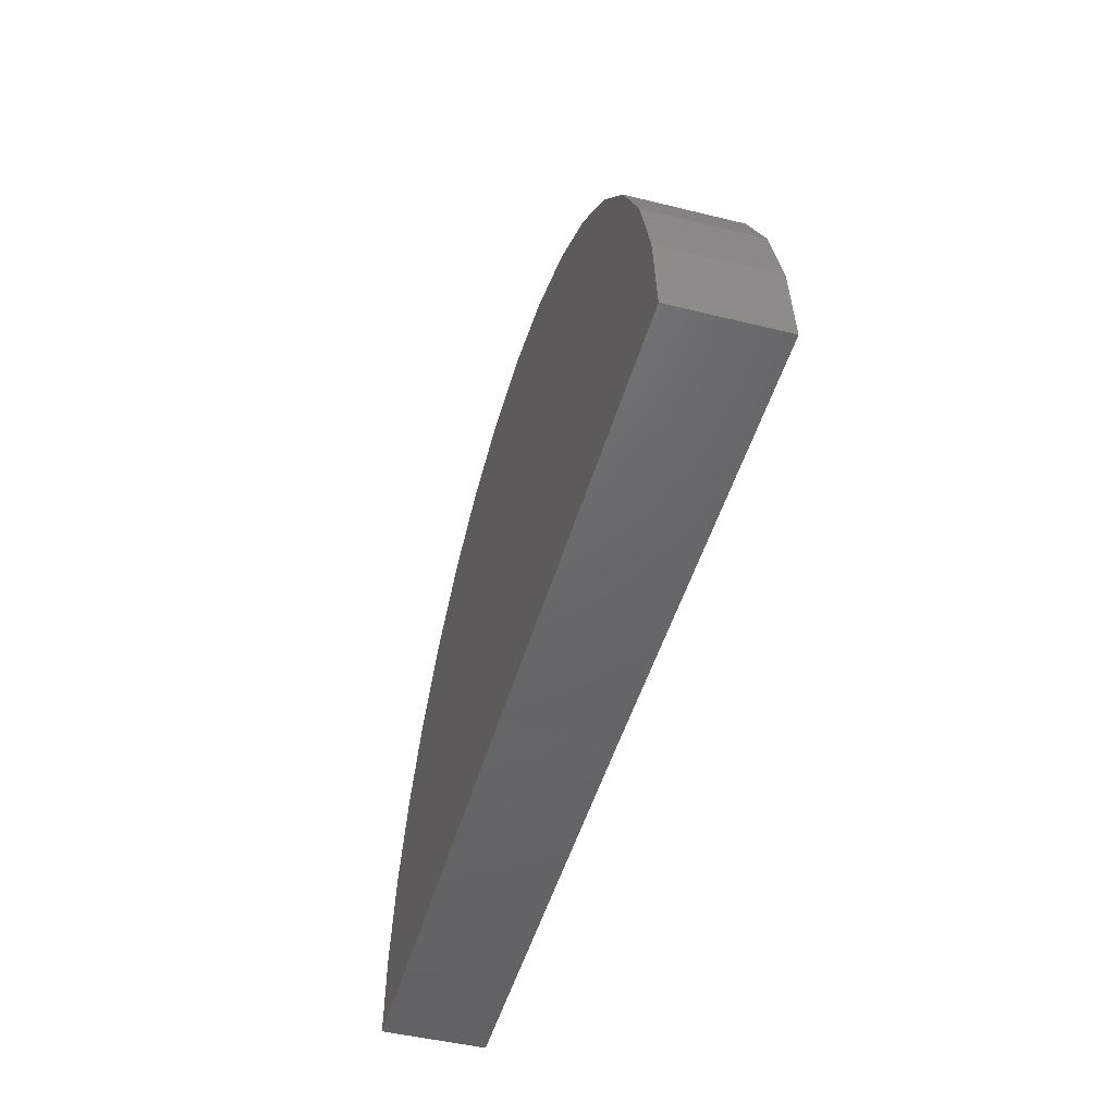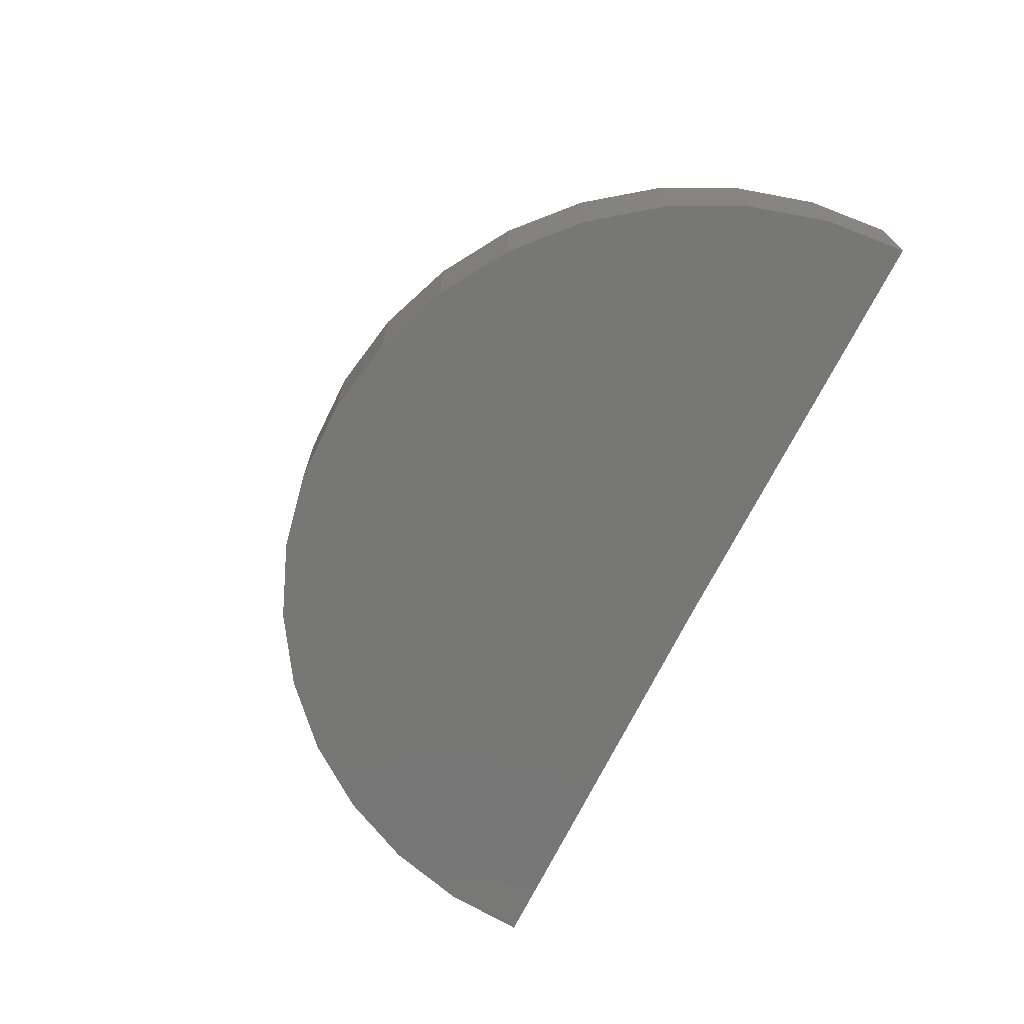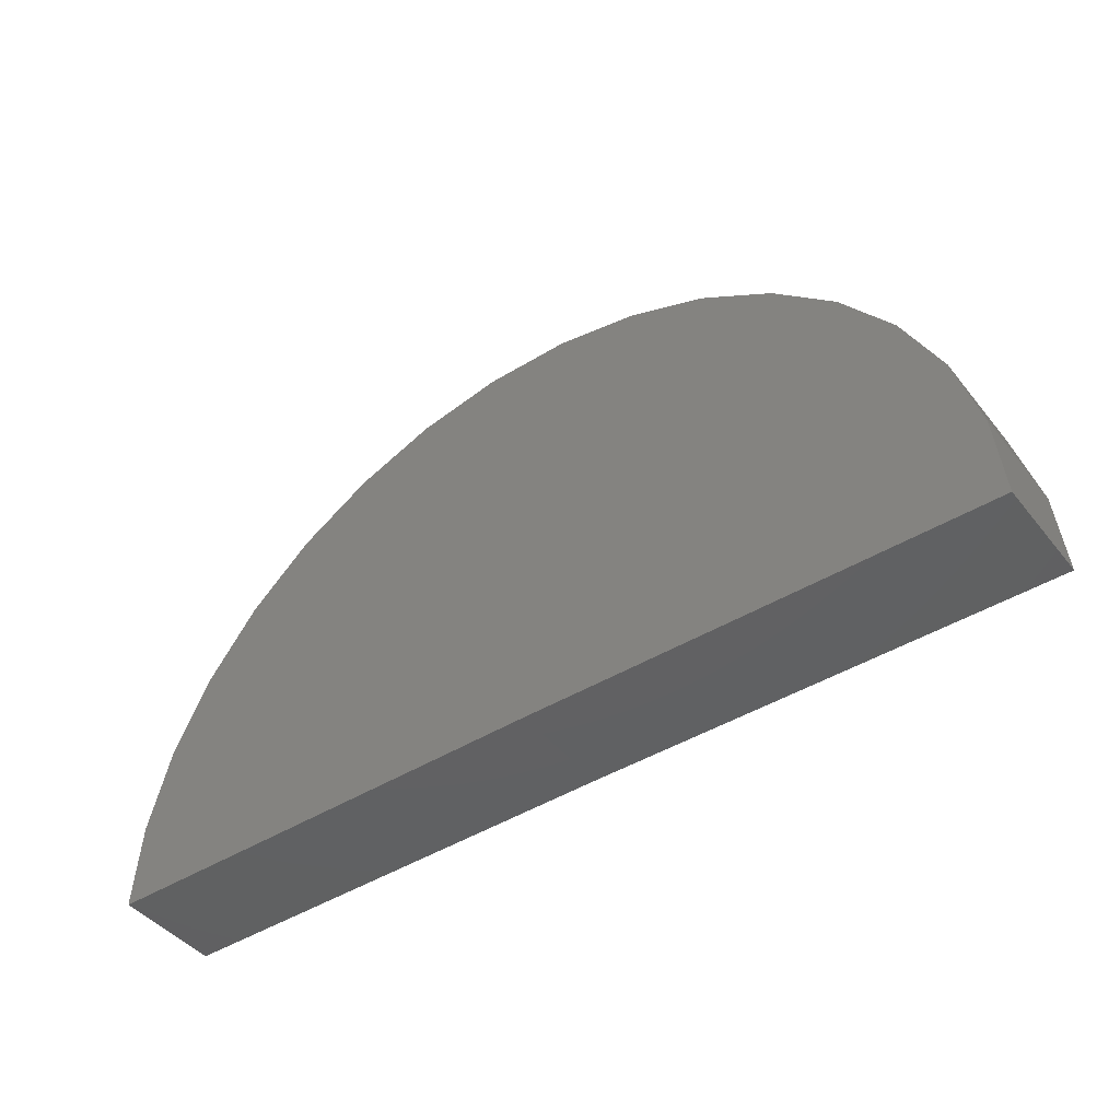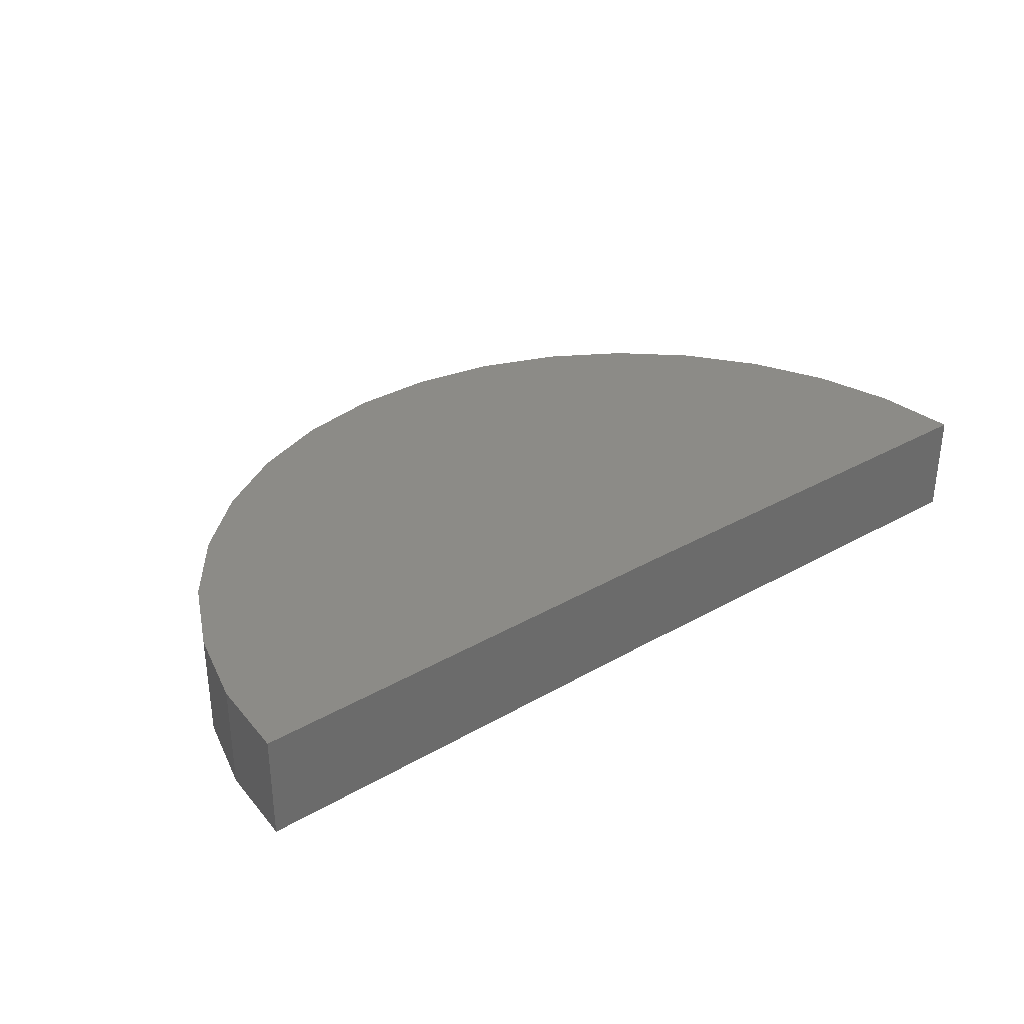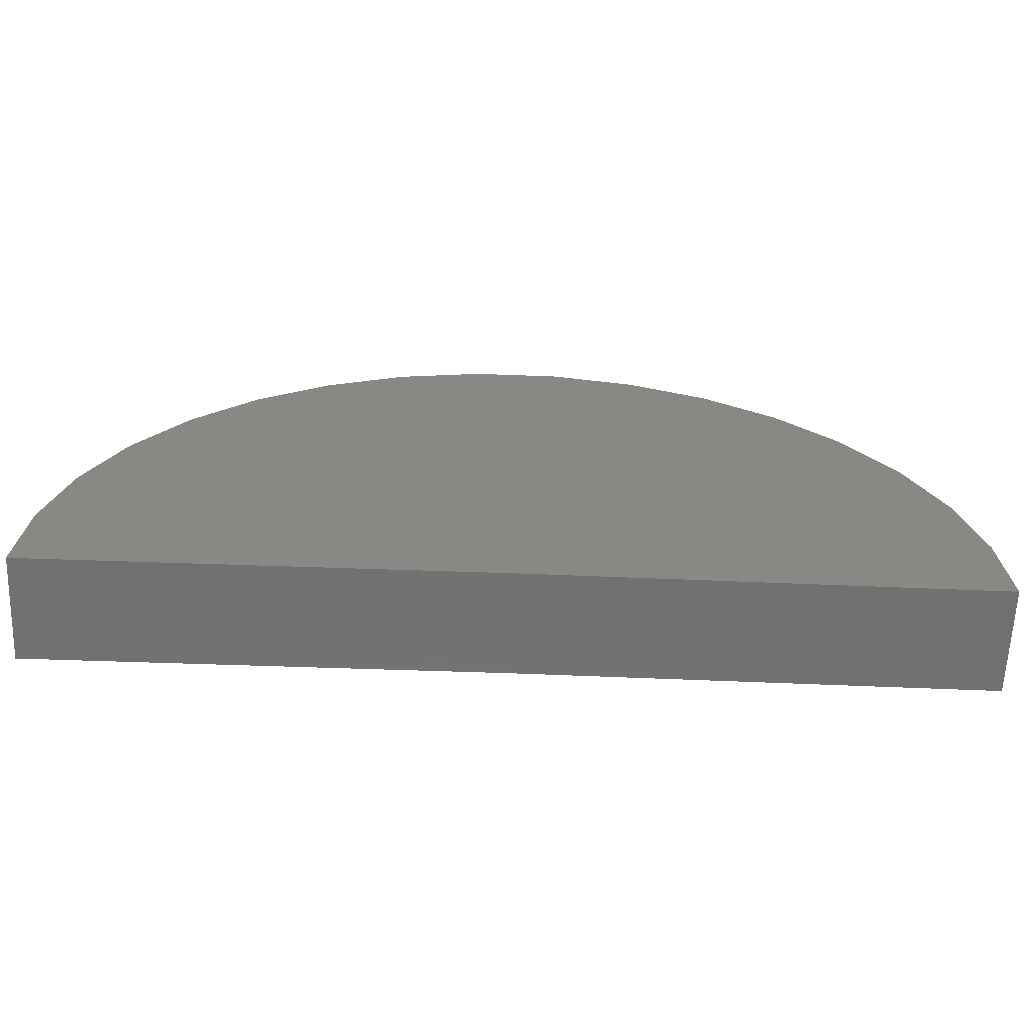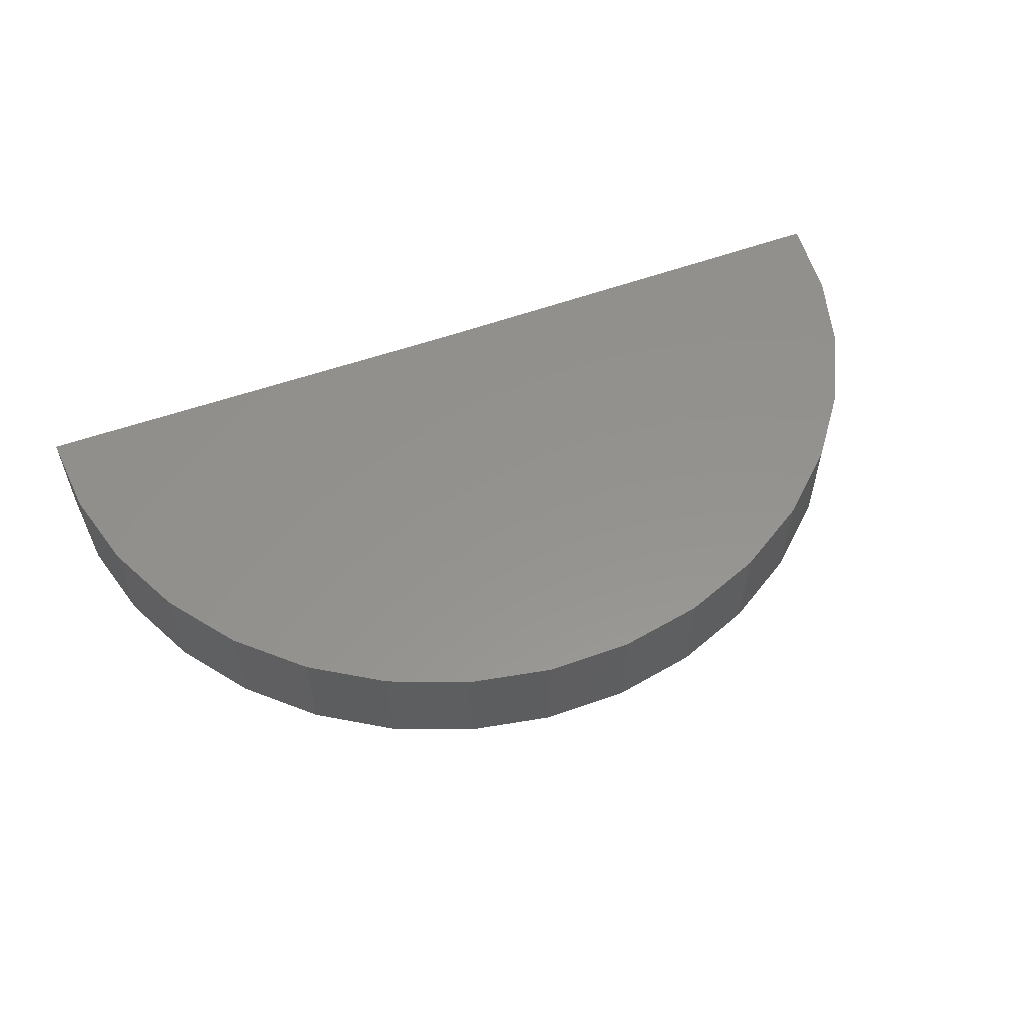
<metadata>
{"format":"stl","ext":"stl","renderer":"f3d","projection":"perspective","resolution":1024,"background":"white","views":[{"elev":-47.3,"azim":74.4,"up":"+Z"},{"elev":-69.6,"azim":63.5,"up":"+Y"},{"elev":-43.7,"azim":35.7,"up":"+Z"},{"elev":33.0,"azim":141.5,"up":"+Y"},{"elev":-62.9,"azim":178.0,"up":"+Z"},{"elev":56.1,"azim":-20.9,"up":"+Y"}]}
</metadata>
<code>
# stl→obj: 38 verts, 72 faces
v -0.7109 -0.1406 0
v -2.172 -0.1406 -0.018
v -0.7109 0.1977 0
v -2.172 0.1977 -0.018
v 0.75 -0.1406 0
v 0.75 0.1977 0
v -2.15 0.1977 0.2518
v -2.079 0.1977 0.5129
v 0.6506 0.1977 0.5297
v 0.7249 0.1977 0.2695
v 0.1652 0.1977 1.169
v -1.373 0.1977 1.303
v -0.06543 0.1977 1.311
v -1.121 0.1977 1.402
v -0.3183 0.1977 1.407
v -0.8552 0.1977 1.454
v -0.5846 0.1977 1.455
v -1.601 0.1977 1.158
v 0.3659 0.1977 0.9874
v -1.8 0.1977 0.974
v 0.5295 0.1977 0.7718
v -1.961 0.1977 0.7564
v -2.15 -0.1406 0.2518
v -2.079 -0.1406 0.5129
v -1.961 -0.1406 0.7564
v -1.8 -0.1406 0.974
v -1.601 -0.1406 1.158
v -1.373 -0.1406 1.303
v -1.121 -0.1406 1.402
v -0.8552 -0.1406 1.454
v -0.5846 -0.1406 1.455
v -0.3183 -0.1406 1.407
v -0.06543 -0.1406 1.311
v 0.1652 -0.1406 1.169
v 0.3659 -0.1406 0.9874
v 0.5295 -0.1406 0.7718
v 0.6506 -0.1406 0.5297
v 0.7249 -0.1406 0.2695
f 1 2 3
f 3 2 4
f 1 3 5
f 5 3 6
f 7 8 9
f 7 9 10
f 7 10 6
f 7 6 3
f 7 3 4
f 11 12 13
f 13 12 14
f 13 14 15
f 15 14 16
f 15 16 17
f 12 11 18
f 18 11 19
f 18 19 20
f 20 19 21
f 20 21 22
f 22 21 9
f 22 9 8
f 4 2 7
f 7 2 23
f 7 23 8
f 8 23 24
f 8 24 22
f 22 24 25
f 22 25 20
f 20 25 26
f 20 26 18
f 18 26 27
f 18 27 12
f 12 27 28
f 12 28 14
f 14 28 29
f 14 29 16
f 16 29 30
f 16 30 17
f 17 30 31
f 17 31 15
f 15 31 32
f 15 32 13
f 13 32 33
f 13 33 11
f 11 33 34
f 11 34 19
f 19 34 35
f 19 35 21
f 21 35 36
f 21 36 9
f 9 36 37
f 9 37 10
f 10 37 38
f 10 38 6
f 6 38 5
f 23 2 1
f 23 1 5
f 23 5 38
f 23 38 37
f 23 37 24
f 31 30 32
f 32 30 29
f 32 29 33
f 33 29 28
f 33 28 34
f 34 28 27
f 34 27 35
f 35 27 26
f 35 26 36
f 36 26 25
f 36 25 37
f 37 25 24

</code>
